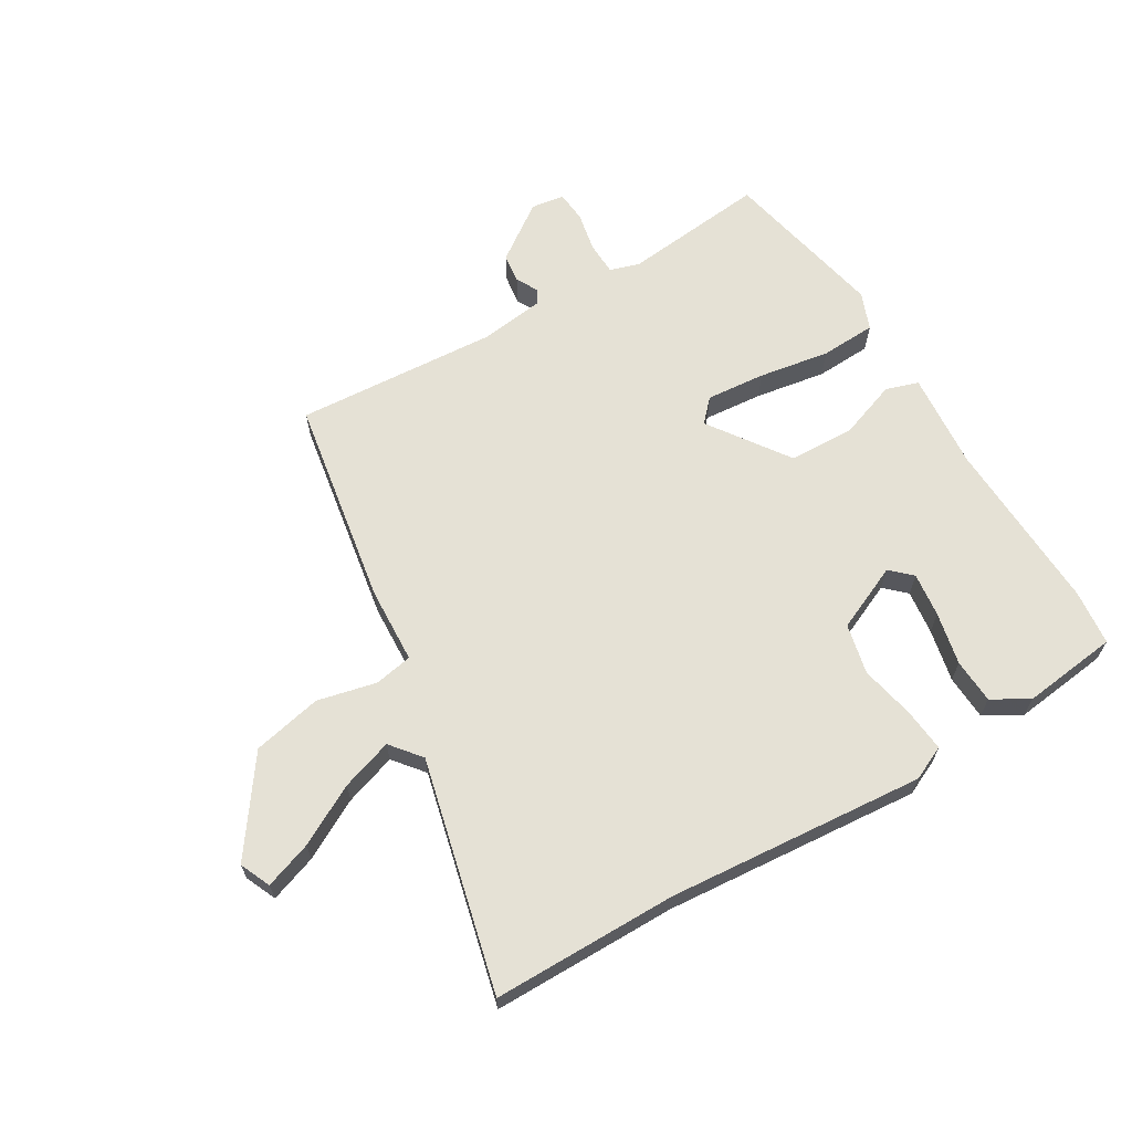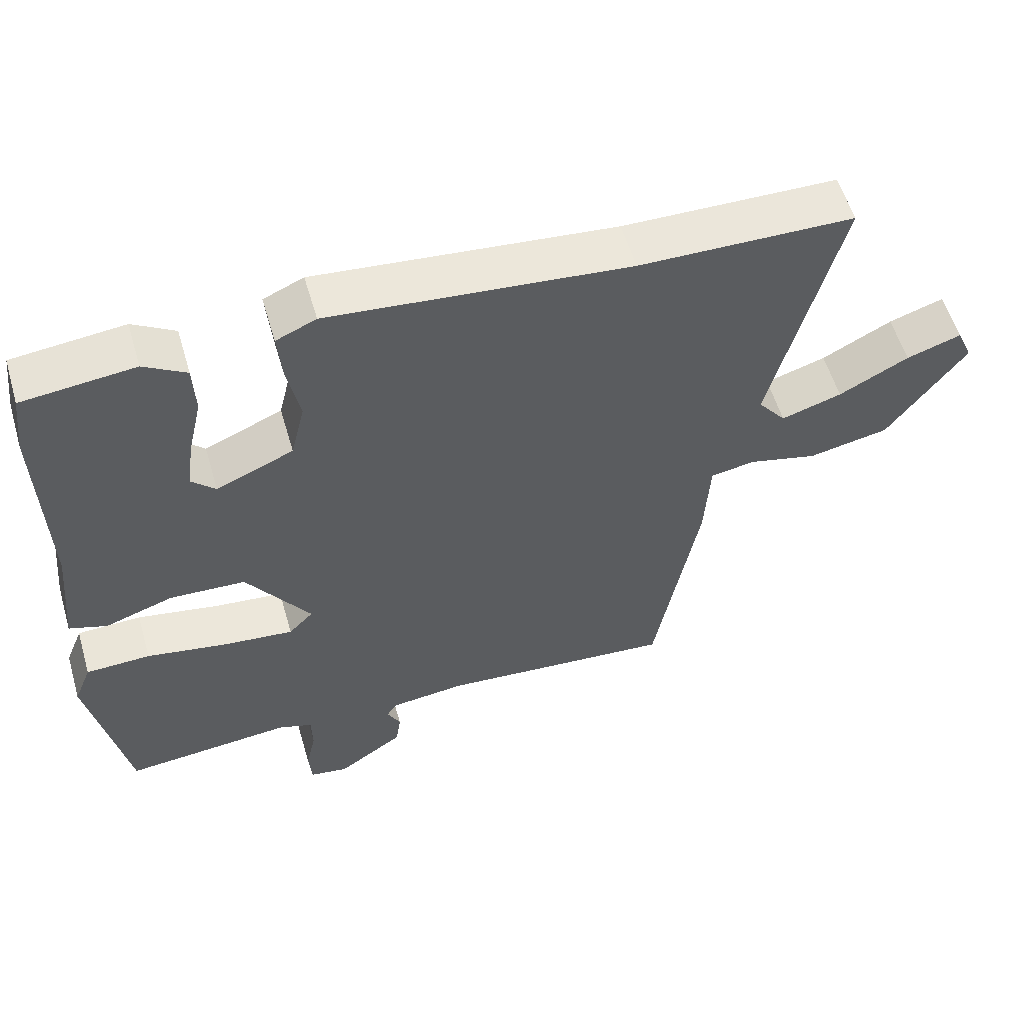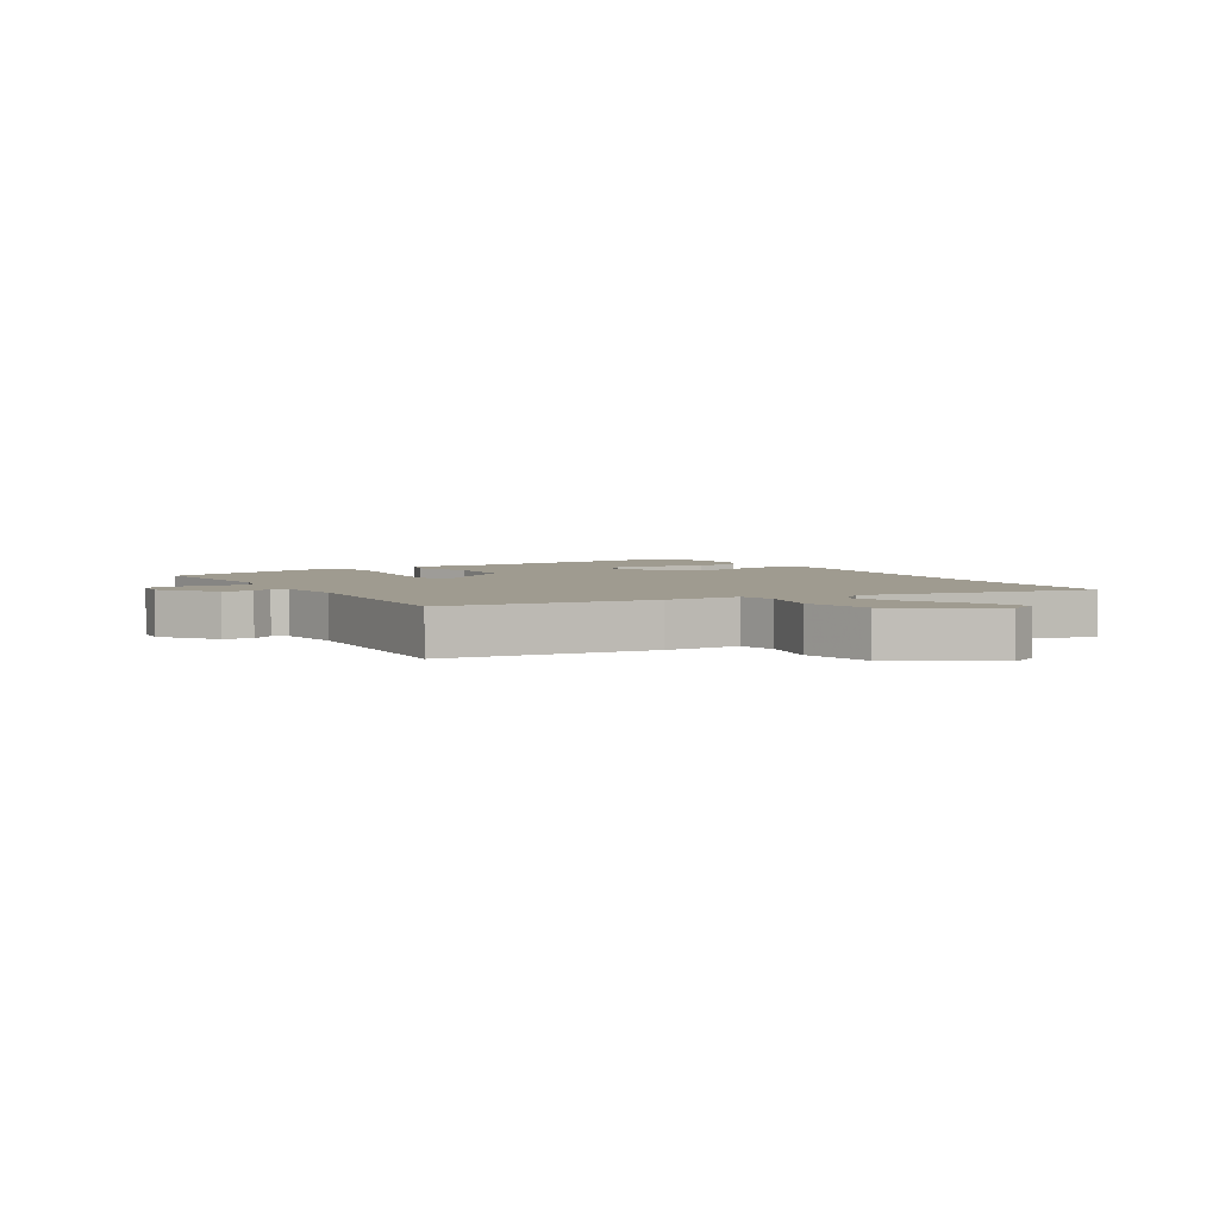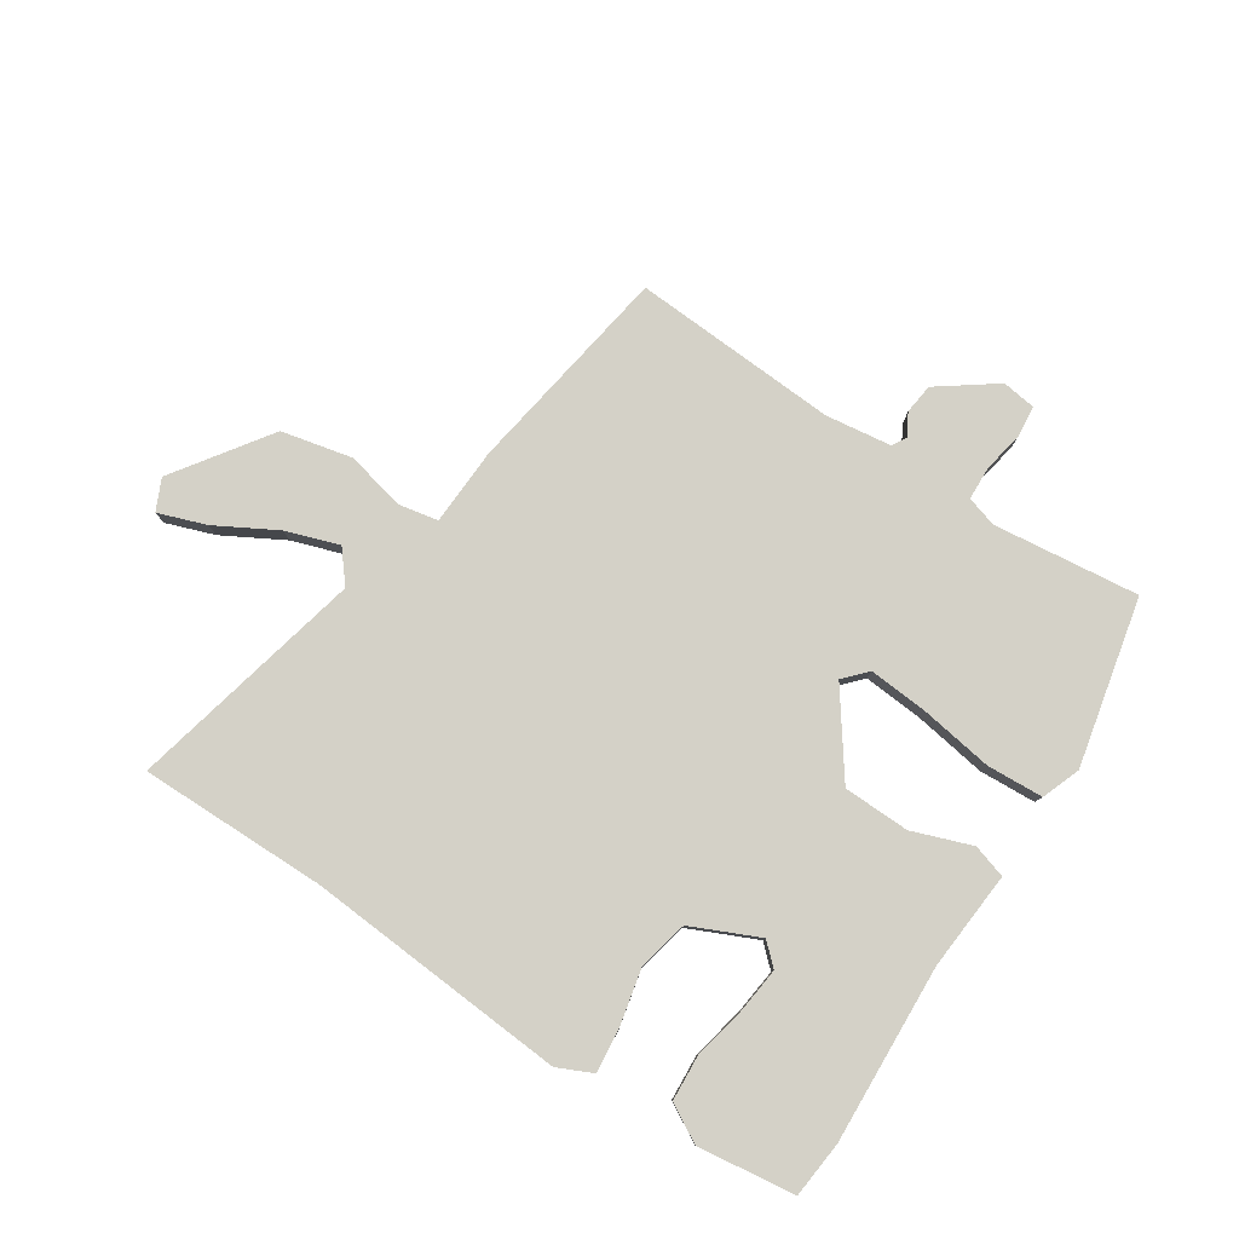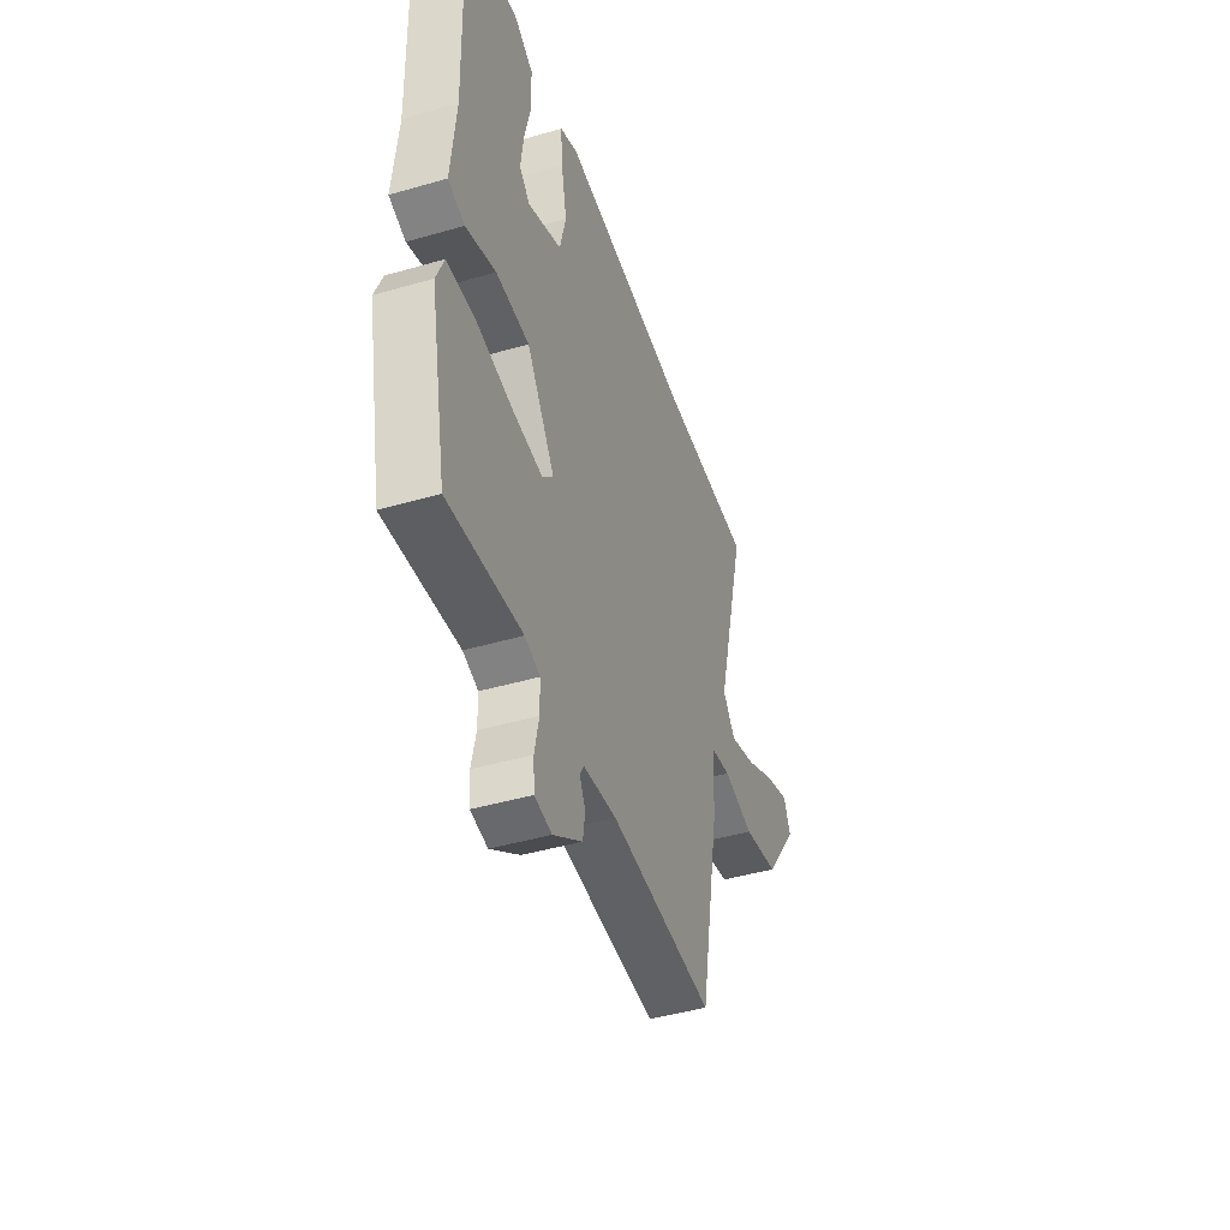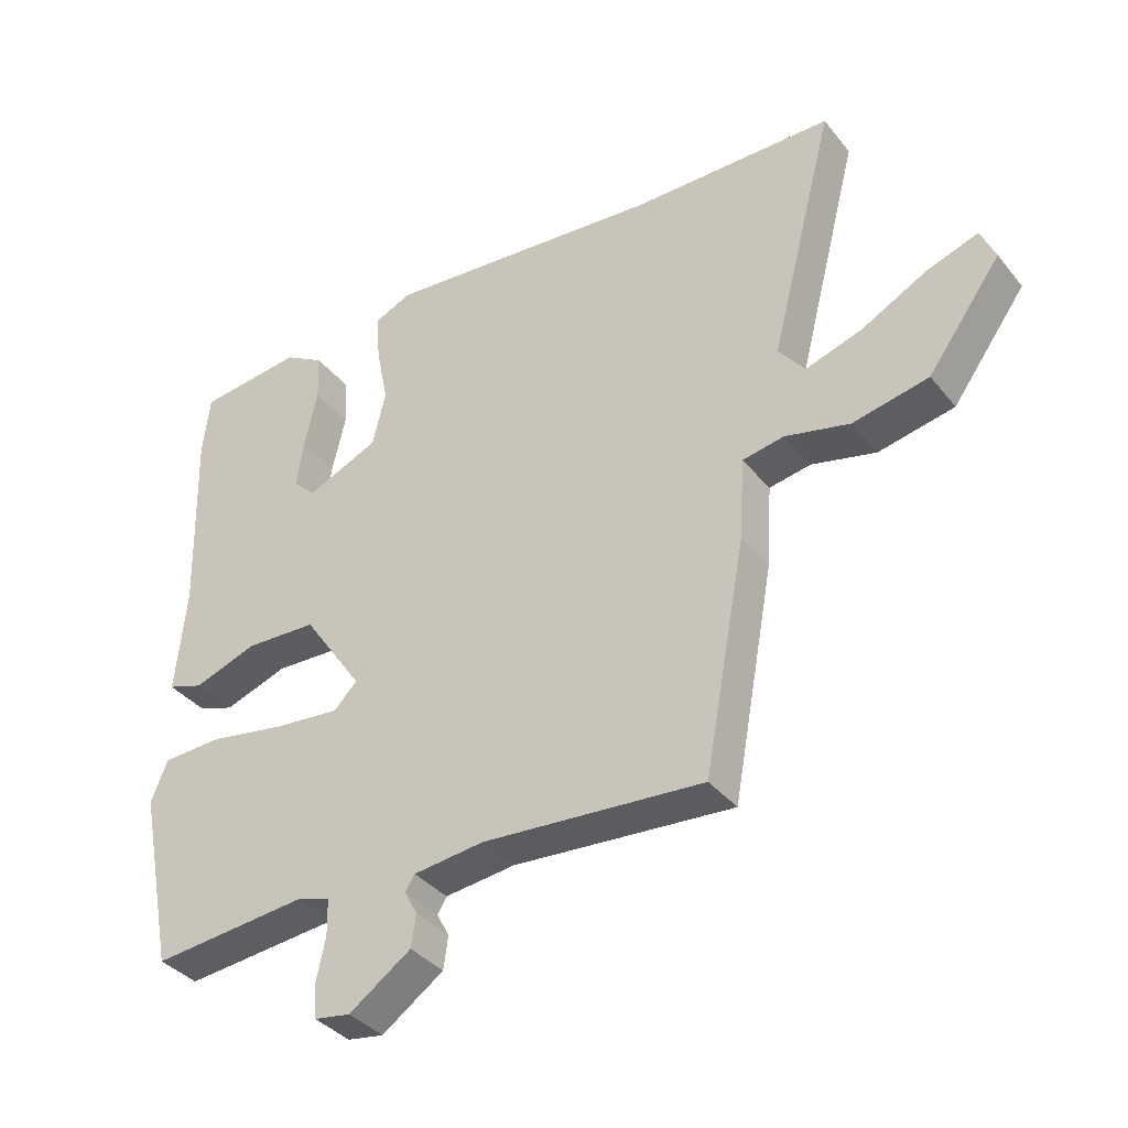
<metadata>
{"format":"obj","ext":"obj","renderer":"f3d","projection":"perspective","resolution":1024,"background":"white","views":[{"elev":65.1,"azim":-31.5,"up":"+Y"},{"elev":56.6,"azim":163.7,"up":"+Z"},{"elev":4.0,"azim":-123.5,"up":"+Y"},{"elev":79.8,"azim":31.9,"up":"+Y"},{"elev":-44.3,"azim":108.7,"up":"+Z"},{"elev":-36.9,"azim":-146.1,"up":"+Z"}]}
</metadata>
<code>
v 0.48 0.07 -0.496
v 0.242 0.07 -0.474
v 0.193 0.07 -0.49
v 0.192 0.07 -0.545
v 0.206 0.07 -0.611
v 0.202 0.07 -0.662
v 0.147 0.07 -0.671
v 0.053 0.07 -0.606
v 0.046 0.07 -0.557
v 0.065 0.07 -0.521
v 0.051 0.07 -0.498
v -0.056 0.07 -0.486
v -0.391 0.07 -0.513
v -0.454 0.07 -0.169
v -0.462 0.07 -0.043
v -0.525 0.07 -0.032
v -0.623 0.07 -0.056
v -0.738 0.07 -0.033
v -0.849 0.07 0.119
v -0.827 0.07 0.17
v -0.749 0.07 0.144
v -0.65 0.07 0.092
v -0.564 0.07 0.065
v -0.524 0.07 0.116
v -0.622 0.07 0.498
v -0.317 0.07 0.503
v 0.109 0.07 0.544
v 0.166 0.07 0.519
v 0.16 0.07 0.447
v 0.142 0.07 0.357
v 0.162 0.07 0.274
v 0.272 0.07 0.227
v 0.306 0.07 0.26
v 0.296 0.07 0.333
v 0.276 0.07 0.42
v 0.279 0.07 0.494
v 0.339 0.07 0.53
v 0.498 0.07 0.513
v 0.509 0.07 0.421
v 0.501 0.07 0.131
v 0.517 0.07 -0.03
v 0.463 0.07 -0.048
v 0.366 0.07 -0.015
v 0.258 0.07 -0.02
v 0.167 0.07 -0.153
v 0.202 0.07 -0.189
v 0.3 0.07 -0.179
v 0.417 0.07 -0.158
v 0.509 0.07 -0.161
v 0.534 0.07 -0.223
v 0.48 0 -0.496
v 0.242 0 -0.474
v 0.193 0 -0.49
v 0.192 0 -0.545
v 0.206 0 -0.611
v 0.202 0 -0.662
v 0.147 0 -0.671
v 0.053 0 -0.606
v 0.046 0 -0.557
v 0.065 0 -0.521
v 0.051 0 -0.498
v -0.056 0 -0.486
v -0.391 0 -0.513
v -0.454 0 -0.169
v -0.462 0 -0.043
v -0.525 0 -0.032
v -0.623 0 -0.056
v -0.738 0 -0.033
v -0.849 0 0.119
v -0.827 0 0.17
v -0.749 0 0.144
v -0.65 0 0.092
v -0.564 0 0.065
v -0.524 0 0.116
v -0.622 0 0.498
v -0.317 0 0.503
v 0.109 0 0.544
v 0.166 0 0.519
v 0.16 0 0.447
v 0.142 0 0.357
v 0.162 0 0.274
v 0.272 0 0.227
v 0.306 0 0.26
v 0.296 0 0.333
v 0.276 0 0.42
v 0.279 0 0.494
v 0.339 0 0.53
v 0.498 0 0.513
v 0.509 0 0.421
v 0.501 0 0.131
v 0.517 0 -0.03
v 0.463 0 -0.048
v 0.366 0 -0.015
v 0.258 0 -0.02
v 0.167 0 -0.153
v 0.202 0 -0.189
v 0.3 0 -0.179
v 0.417 0 -0.158
v 0.509 0 -0.161
v 0.534 0 -0.223
f 47 48 49 50
f 46 47 50 1
f 45 46 1 2
f 40 41 42 43
f 40 43 44
f 39 40 44
f 38 39 44 45
f 34 35 36 37
f 33 34 37 38
f 27 28 29 30
f 26 27 30
f 24 25 26 30
f 23 24 30 31
f 19 20 21 22
f 19 22 23
f 16 17 18 19
f 15 16 19 23
f 12 13 14 15
f 11 12 15
f 11 15 23 31
f 7 8 9 10
f 5 6 7 10
f 4 5 10 11
f 3 4 11
f 45 2 3 11
f 33 38 45
f 32 33 45
f 11 31 32 45
f 100 99 98 97
f 51 100 97 96
f 52 51 96 95
f 93 92 91 90
f 94 93 90
f 94 90 89
f 95 94 89 88
f 87 86 85 84
f 88 87 84 83
f 80 79 78 77
f 80 77 76
f 80 76 75 74
f 81 80 74 73
f 72 71 70 69
f 73 72 69
f 69 68 67 66
f 73 69 66 65
f 65 64 63 62
f 65 62 61
f 81 73 65 61
f 60 59 58 57
f 60 57 56 55
f 61 60 55 54
f 61 54 53
f 61 53 52 95
f 95 88 83
f 95 83 82
f 95 82 81 61
f 1 51 52 2
f 2 52 53 3
f 3 53 54 4
f 4 54 55 5
f 5 55 56 6
f 6 56 57 7
f 7 57 58 8
f 8 58 59 9
f 9 59 60 10
f 10 60 61 11
f 11 61 62 12
f 12 62 63 13
f 13 63 64 14
f 14 64 65 15
f 15 65 66 16
f 16 66 67 17
f 17 67 68 18
f 18 68 69 19
f 19 69 70 20
f 20 70 71 21
f 21 71 72 22
f 22 72 73 23
f 23 73 74 24
f 24 74 75 25
f 25 75 76 26
f 26 76 77 27
f 27 77 78 28
f 28 78 79 29
f 29 79 80 30
f 30 80 81 31
f 31 81 82 32
f 32 82 83 33
f 33 83 84 34
f 34 84 85 35
f 35 85 86 36
f 36 86 87 37
f 37 87 88 38
f 38 88 89 39
f 39 89 90 40
f 40 90 91 41
f 41 91 92 42
f 42 92 93 43
f 43 93 94 44
f 44 94 95 45
f 45 95 96 46
f 46 96 97 47
f 47 97 98 48
f 48 98 99 49
f 49 99 100 50
f 50 100 51 1

</code>
